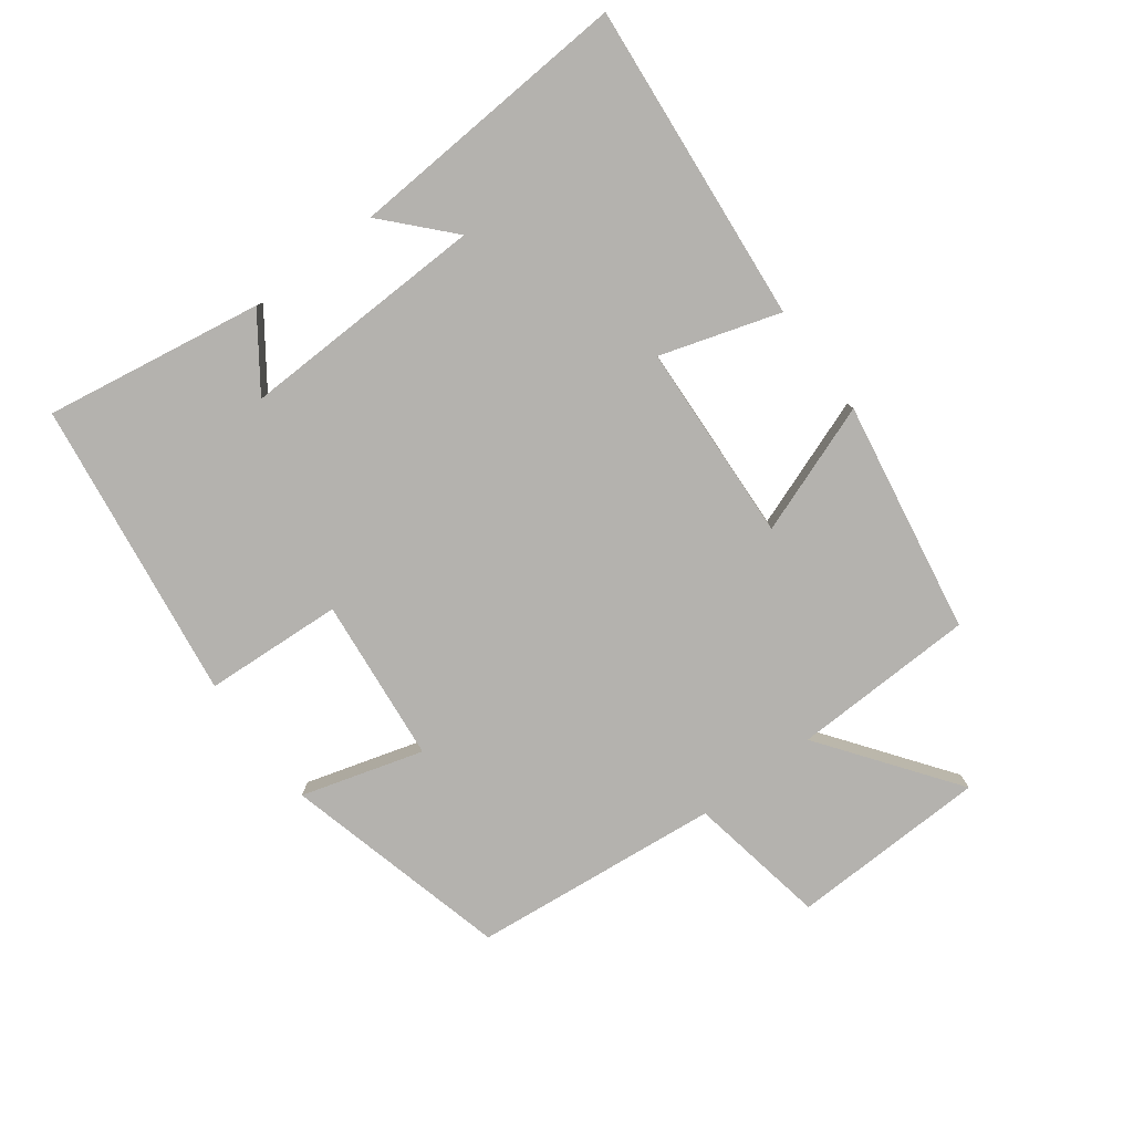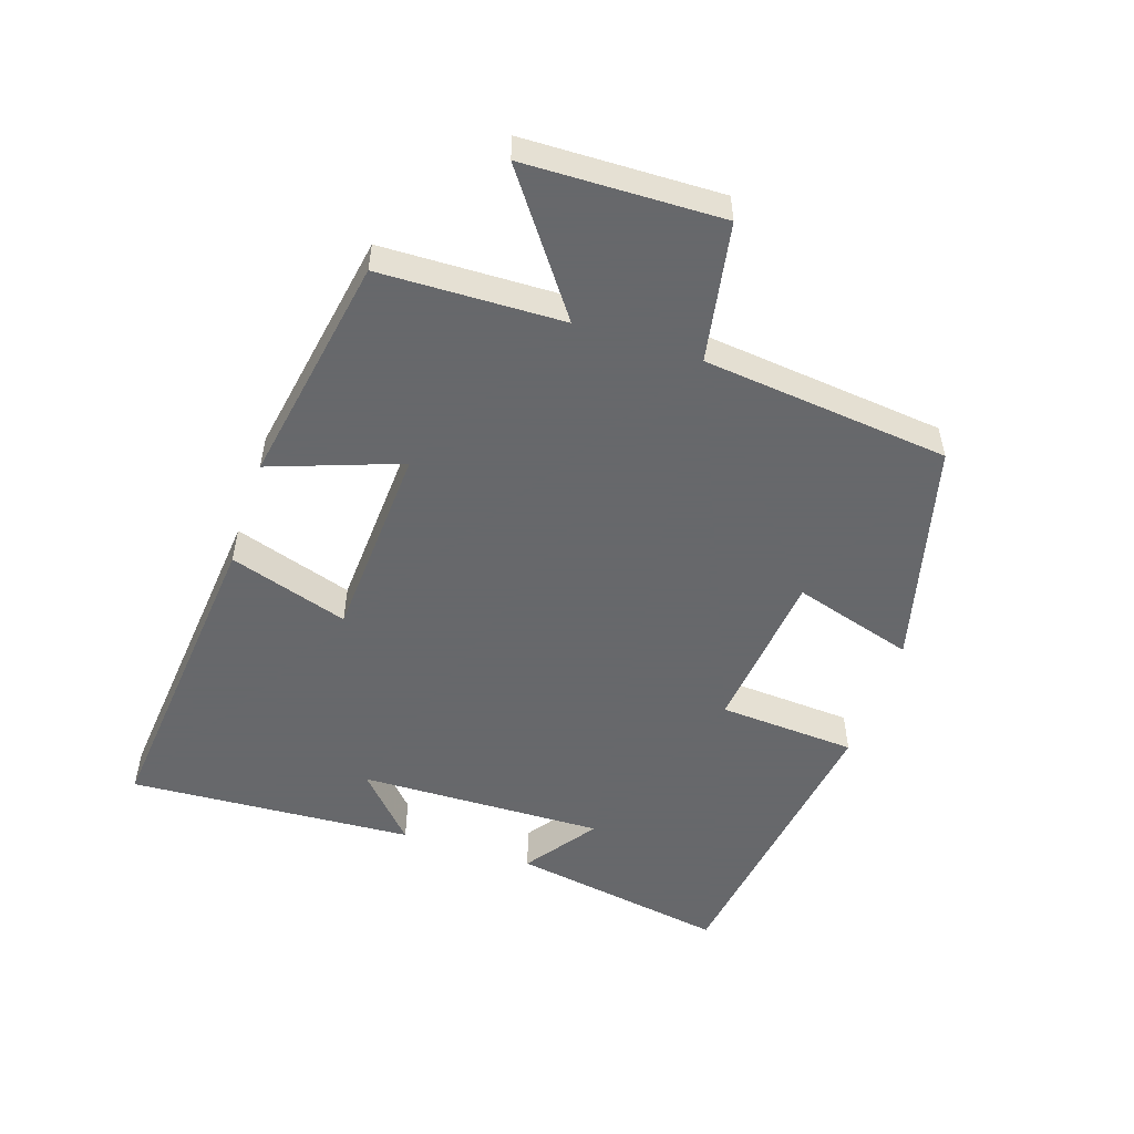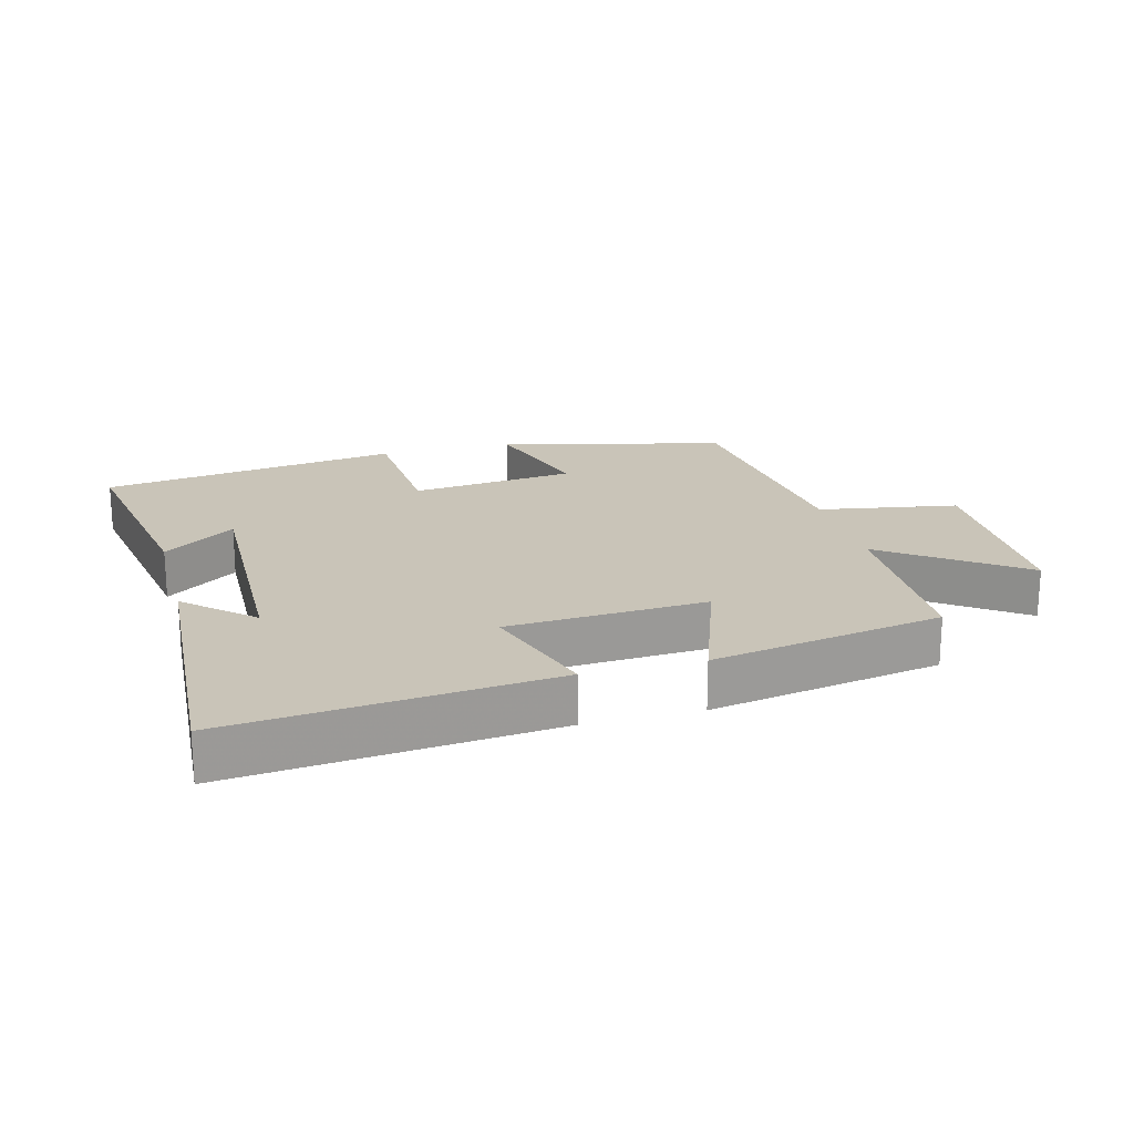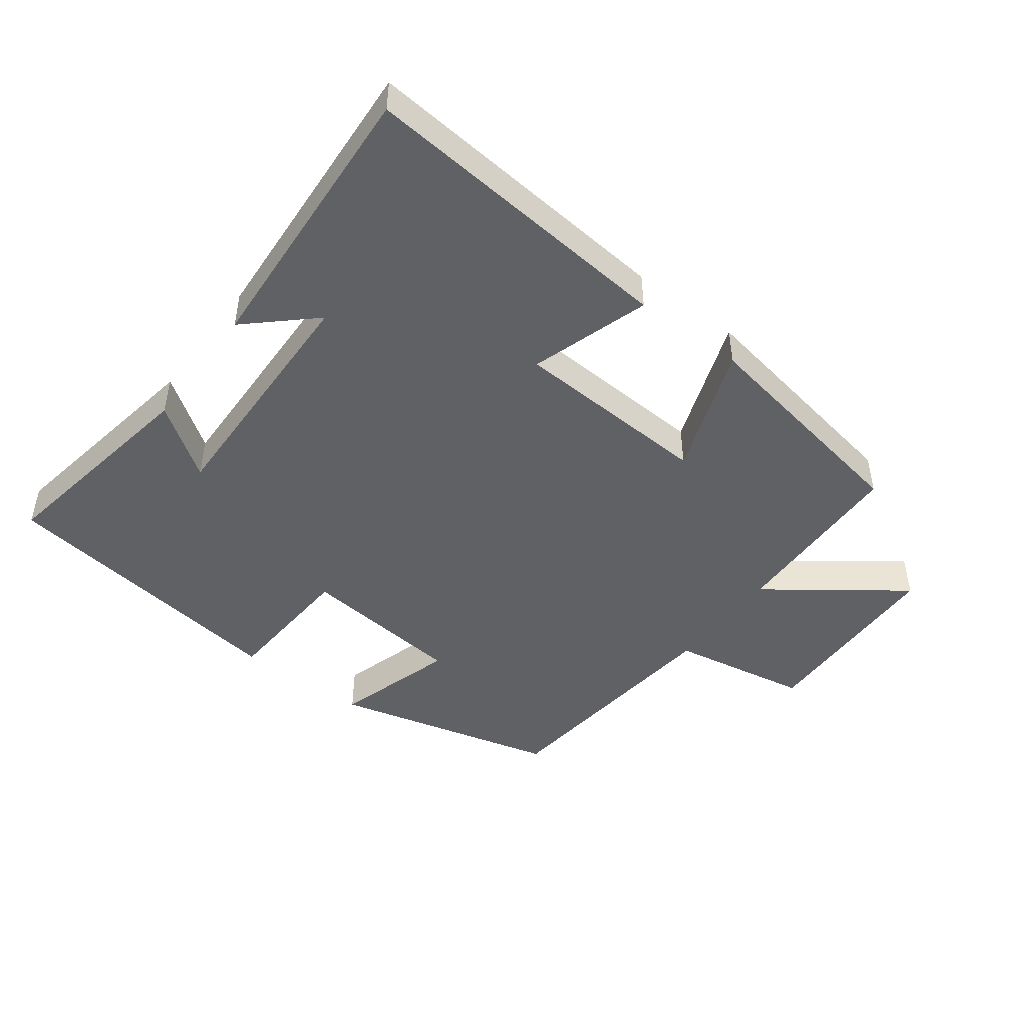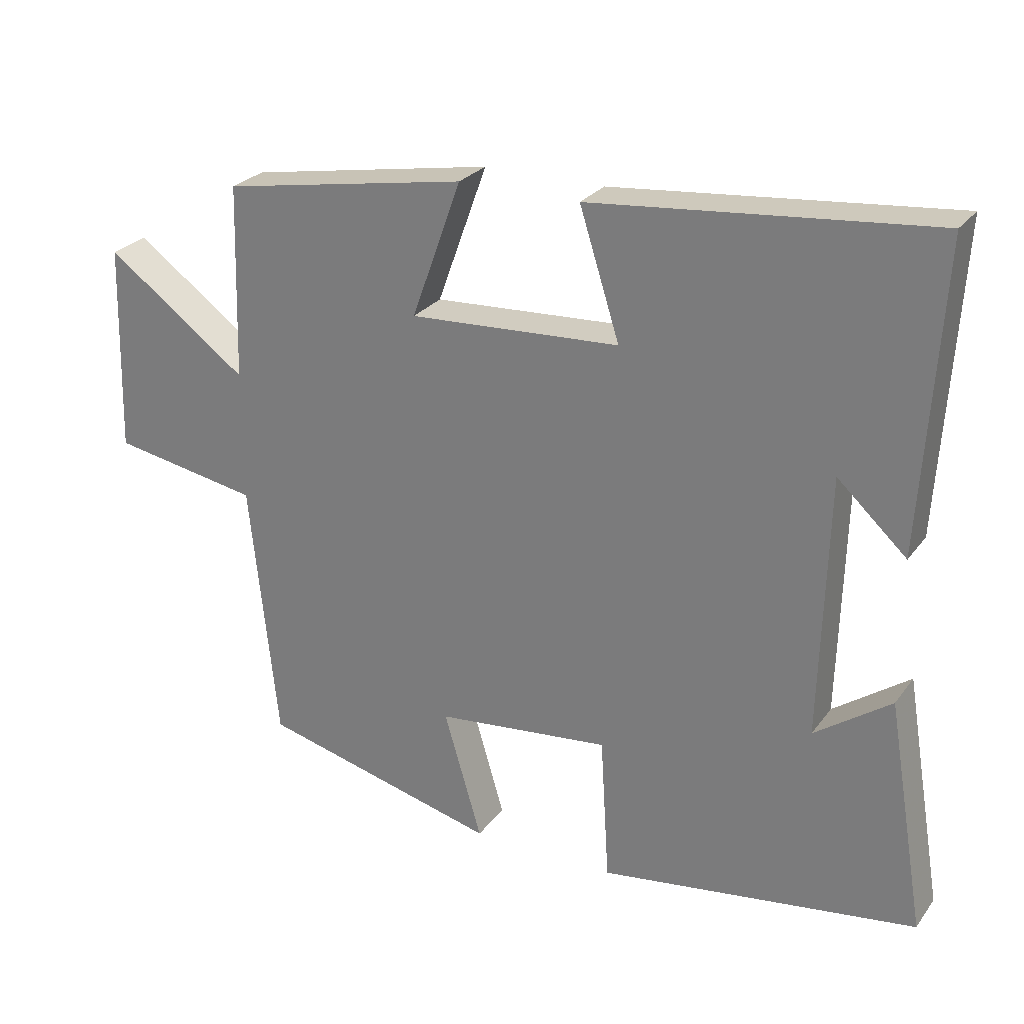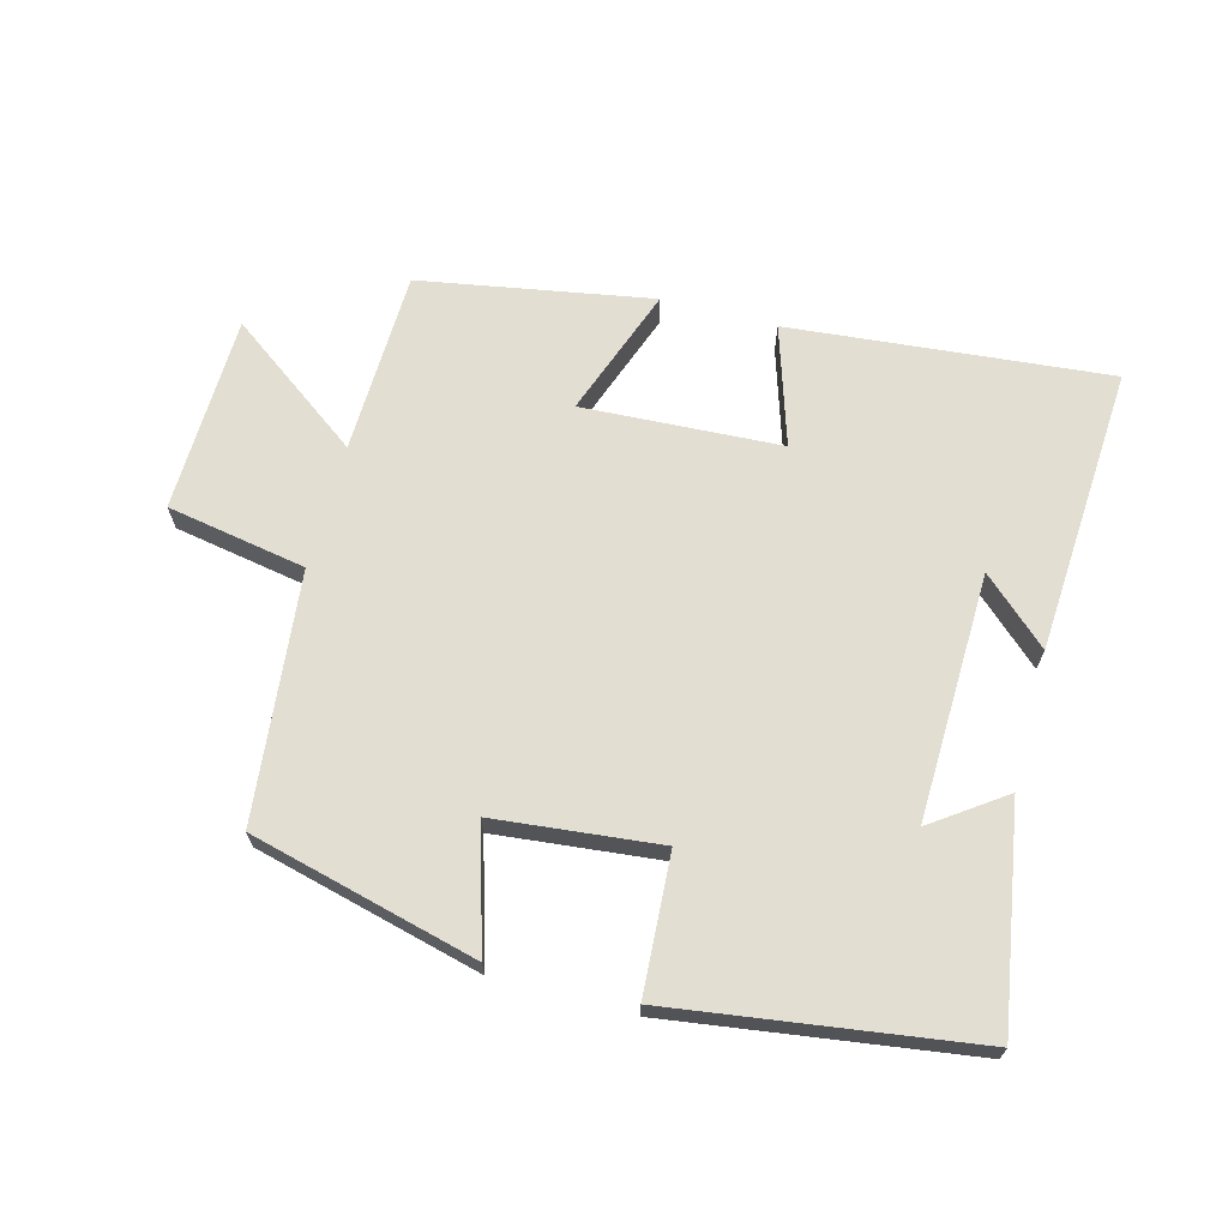
<metadata>
{"format":"obj","ext":"obj","renderer":"f3d","projection":"perspective","resolution":1024,"background":"white","views":[{"elev":-79.7,"azim":-53.1,"up":"+Y"},{"elev":-52.3,"azim":71.6,"up":"+Y"},{"elev":20.1,"azim":-15.2,"up":"+Y"},{"elev":-46.8,"azim":-36.9,"up":"+Y"},{"elev":26.3,"azim":-151.8,"up":"+Z"},{"elev":67.4,"azim":-165.1,"up":"+Y"}]}
</metadata>
<code>
v -0.556 0.07 -0.435
v -0.5 0.07 -0.101
v -0.39 0.07 -0.179
v -0.4 0.07 0.199
v -0.5 0.07 0.107
v -0.527 0.07 0.546
v -0.037 0.07 0.5
v -0.095 0.07 0.317
v 0.209 0.07 0.301
v 0.137 0.07 0.5
v 0.492 0.07 0.438
v 0.5 0.07 0.157
v 0.705 0.07 0.307
v 0.713 0.07 0.005
v 0.5 0.07 -0.033
v 0.46 0.07 -0.412
v 0.114 0.07 -0.5
v 0.169 0.07 -0.314
v -0.083 0.07 -0.288
v -0.096 0.07 -0.5
v -0.556 0 -0.435
v -0.5 0 -0.101
v -0.39 0 -0.179
v -0.4 0 0.199
v -0.5 0 0.107
v -0.527 0 0.546
v -0.037 0 0.5
v -0.095 0 0.317
v 0.209 0 0.301
v 0.137 0 0.5
v 0.492 0 0.438
v 0.5 0 0.157
v 0.705 0 0.307
v 0.713 0 0.005
v 0.5 0 -0.033
v 0.46 0 -0.412
v 0.114 0 -0.5
v 0.169 0 -0.314
v -0.083 0 -0.288
v -0.096 0 -0.5
f 19 20 1
f 15 16 17 18
f 15 18 19
f 12 13 14 15
f 9 10 11 12
f 8 9 12 15
f 6 7 8
f 4 5 6
f 4 6 8 15
f 1 2 3
f 15 19 1 3
f 3 4 15
f 21 40 39
f 38 37 36 35
f 39 38 35
f 35 34 33 32
f 32 31 30 29
f 35 32 29 28
f 28 27 26
f 26 25 24
f 35 28 26 24
f 23 22 21
f 23 21 39 35
f 35 24 23
f 1 21 22 2
f 2 22 23 3
f 3 23 24 4
f 4 24 25 5
f 5 25 26 6
f 6 26 27 7
f 7 27 28 8
f 8 28 29 9
f 9 29 30 10
f 10 30 31 11
f 11 31 32 12
f 12 32 33 13
f 13 33 34 14
f 14 34 35 15
f 15 35 36 16
f 16 36 37 17
f 17 37 38 18
f 18 38 39 19
f 19 39 40 20
f 20 40 21 1

</code>
